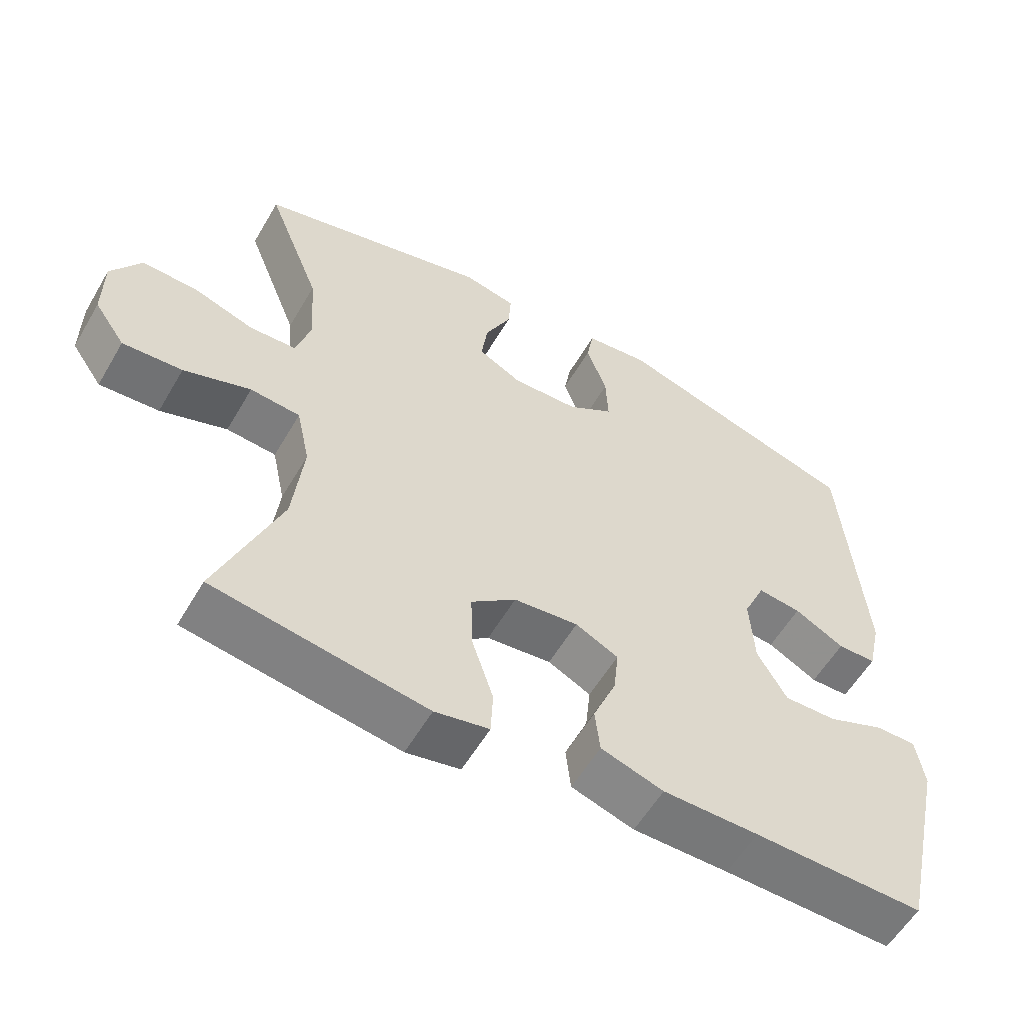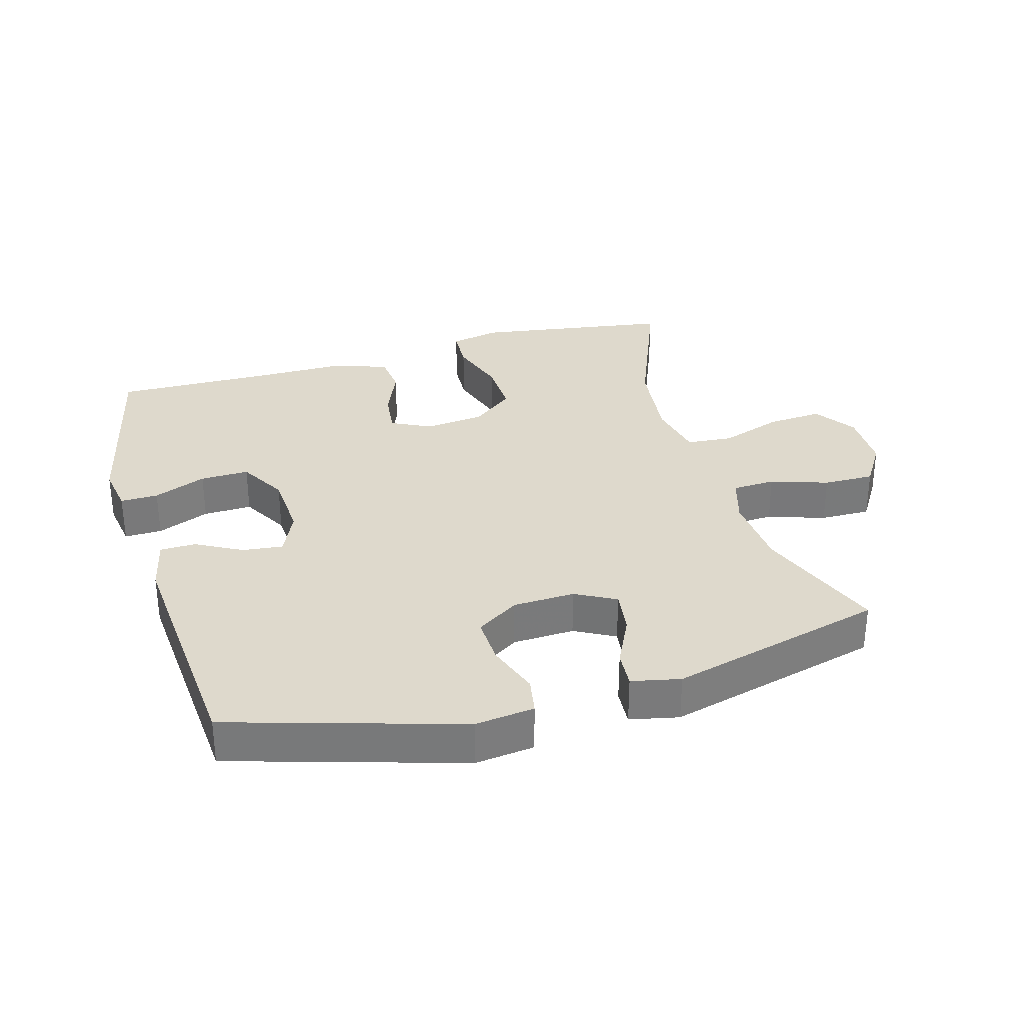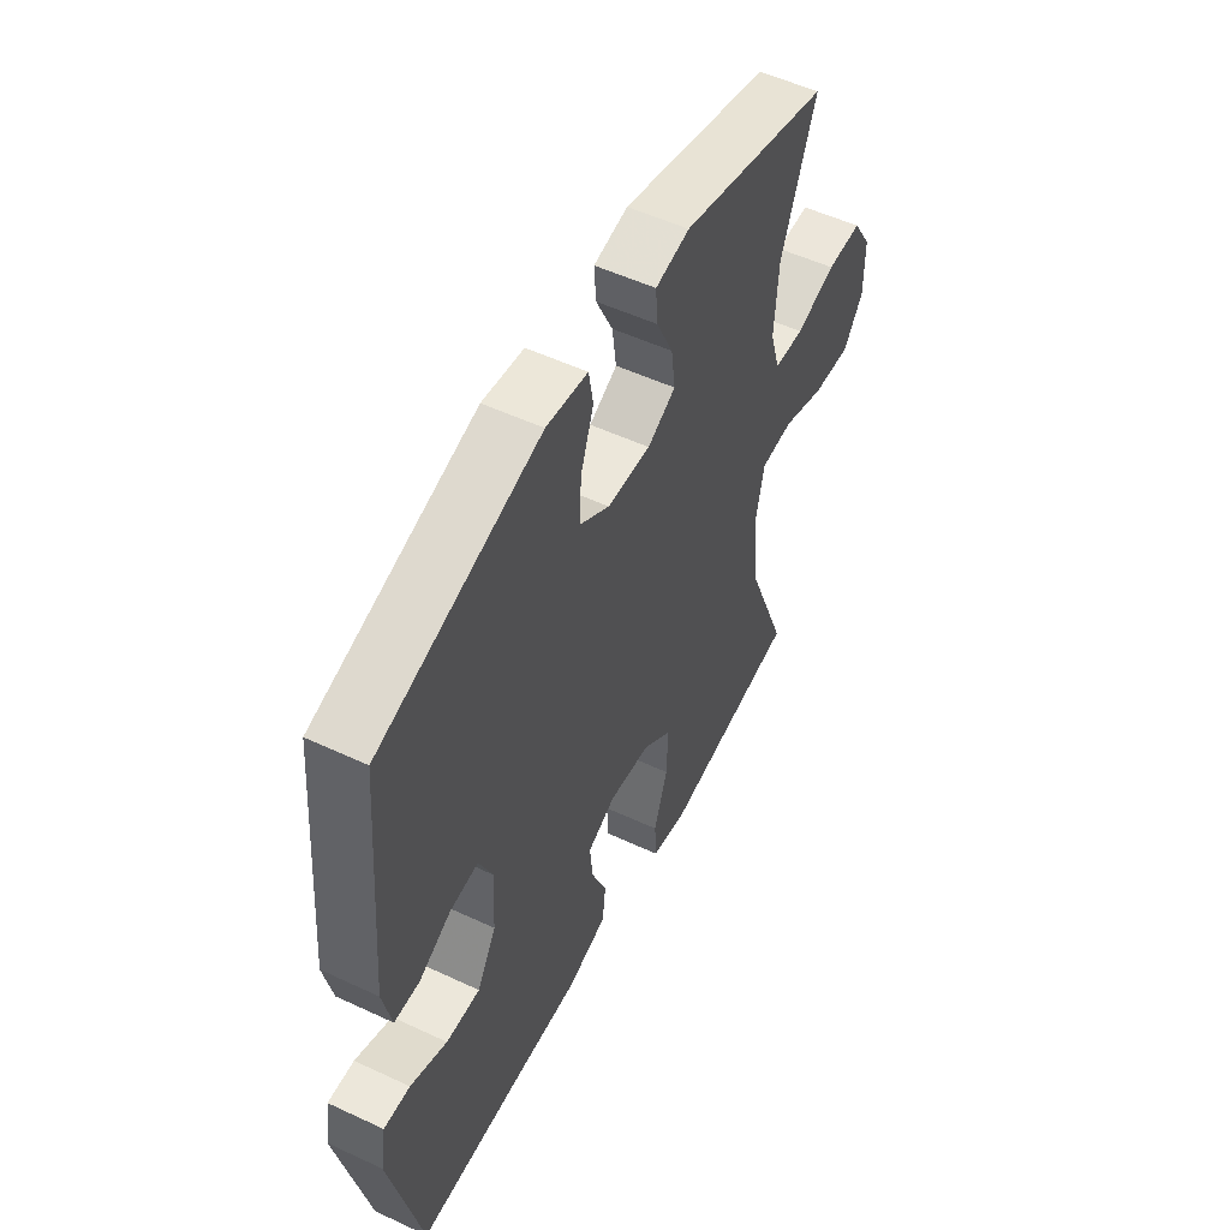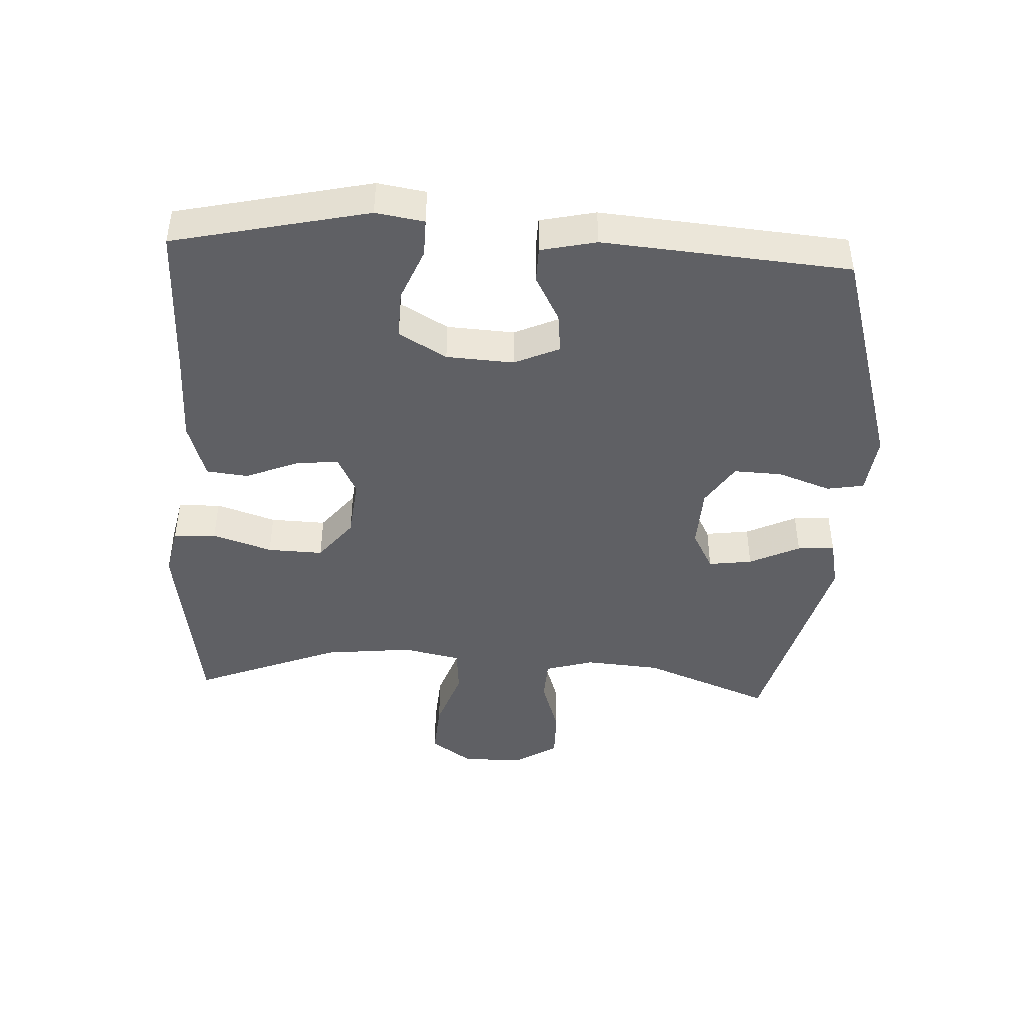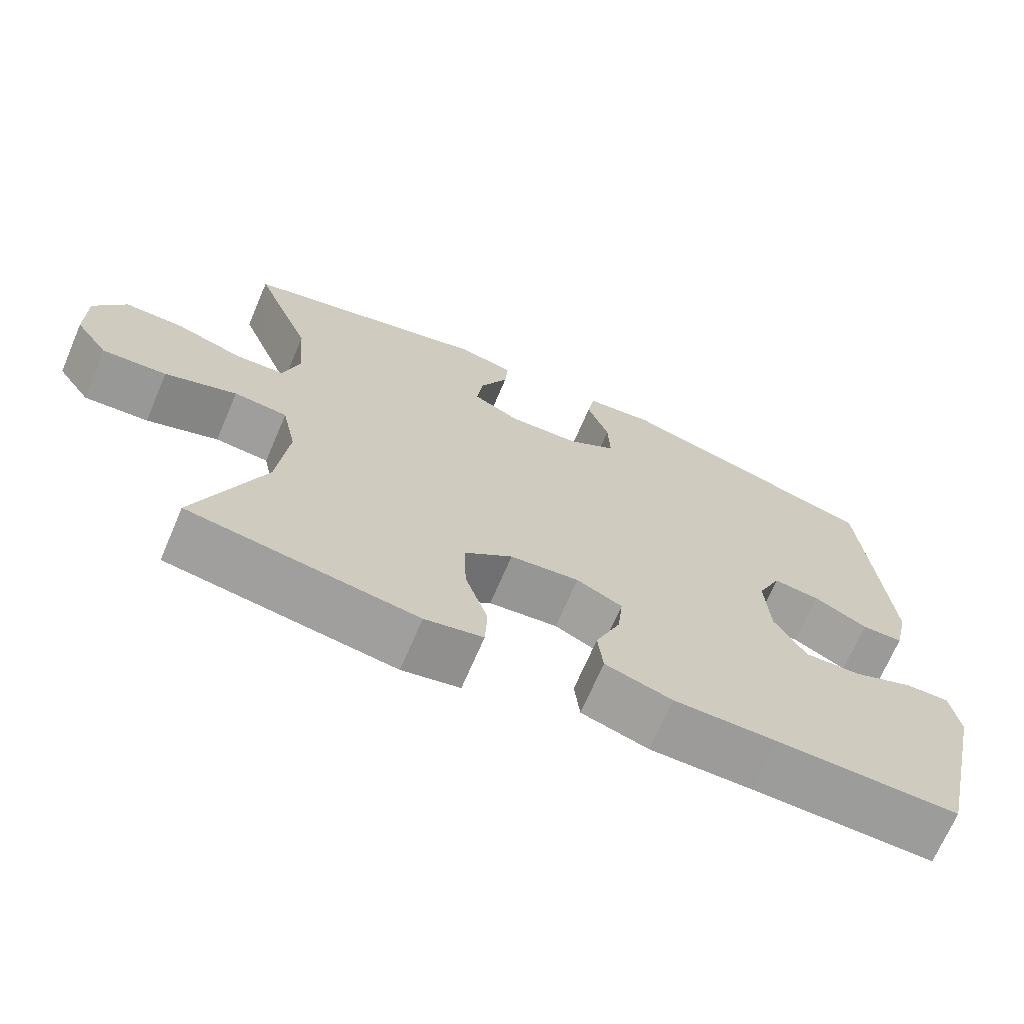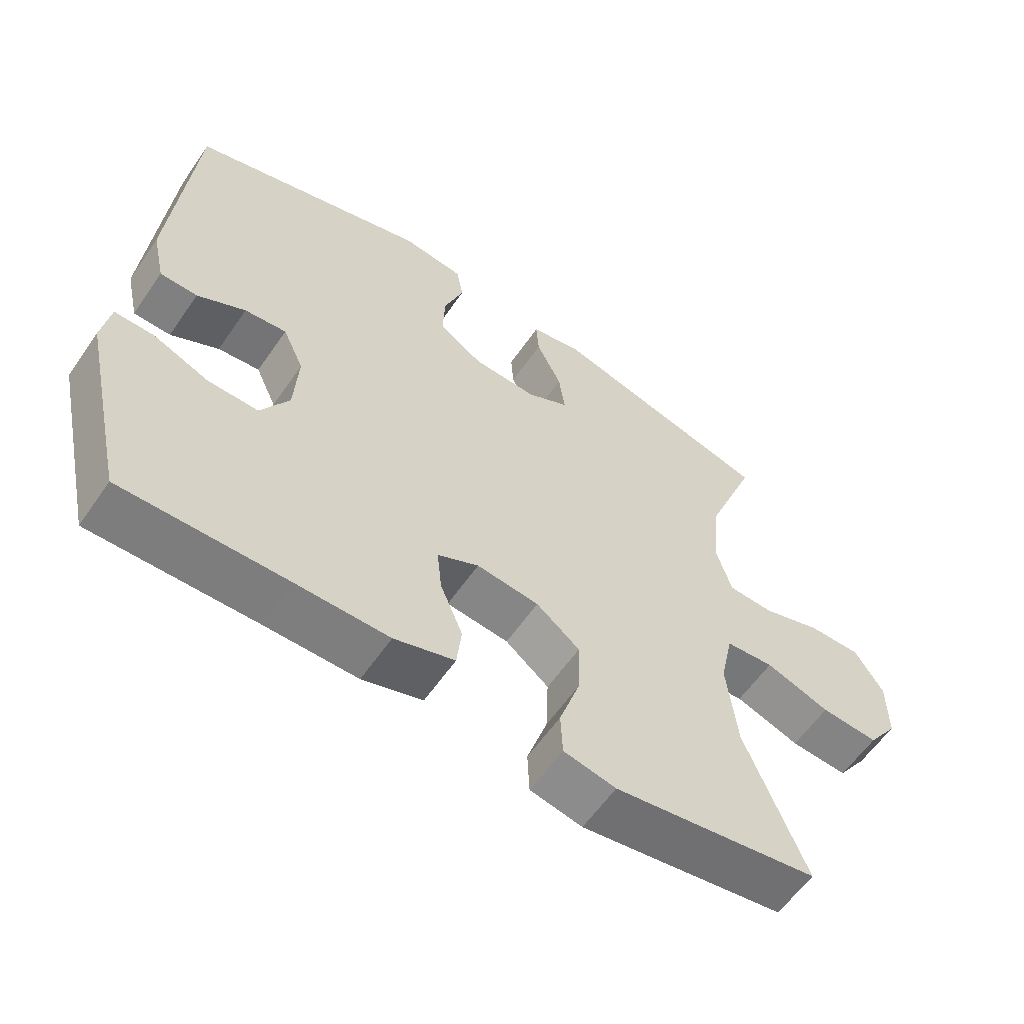
<metadata>
{"format":"obj","ext":"obj","renderer":"f3d","projection":"perspective","resolution":1024,"background":"white","views":[{"elev":-57.3,"azim":149.9,"up":"+Z"},{"elev":32.2,"azim":-15.9,"up":"+Y"},{"elev":53.0,"azim":-63.4,"up":"+Z"},{"elev":-44.0,"azim":-93.0,"up":"+Y"},{"elev":-69.7,"azim":156.8,"up":"+Z"},{"elev":-59.5,"azim":-34.4,"up":"+Z"}]}
</metadata>
<code>
v -0.5 0.07 -0.5
v -0.567 0.07 -0.201
v -0.555 0.07 -0.127
v -0.497 0.07 -0.128
v -0.416 0.07 -0.161
v -0.341 0.07 -0.163
v -0.299 0.07 -0.09
v -0.293 0.07 0.013
v -0.324 0.07 0.082
v -0.386 0.07 0.075
v -0.457 0.07 0.037
v -0.512 0.07 0.038
v -0.531 0.07 0.123
v -0.5 0.07 0.5
v -0.147 0.07 0.605
v -0.056 0.07 0.594
v -0.046 0.07 0.537
v -0.075 0.07 0.456
v -0.078 0.07 0.382
v -0.013 0.07 0.34
v 0.082 0.07 0.336
v 0.144 0.07 0.369
v 0.135 0.07 0.436
v 0.098 0.07 0.513
v 0.094 0.07 0.57
v 0.169 0.07 0.586
v 0.5 0.07 0.5
v 0.423 0.07 0.303
v 0.414 0.07 0.187
v 0.436 0.07 0.113
v 0.502 0.07 0.11
v 0.59 0.07 0.139
v 0.668 0.07 0.14
v 0.71 0.07 0.073
v 0.71 0.07 -0.021
v 0.666 0.07 -0.084
v 0.581 0.07 -0.078
v 0.486 0.07 -0.045
v 0.415 0.07 -0.051
v 0.396 0.07 -0.14
v 0.411 0.07 -0.276
v 0.5 0.07 -0.5
v 0.317 0.07 -0.528
v 0.198 0.07 -0.546
v 0.121 0.07 -0.53
v 0.118 0.07 -0.465
v 0.148 0.07 -0.374
v 0.151 0.07 -0.289
v 0.087 0.07 -0.238
v -0.005 0.07 -0.228
v -0.066 0.07 -0.258
v -0.059 0.07 -0.324
v -0.026 0.07 -0.404
v -0.033 0.07 -0.468
v -0.122 0.07 -0.496
v -0.258 0.07 -0.496
v -0.5 0 -0.5
v -0.567 0 -0.201
v -0.555 0 -0.127
v -0.497 0 -0.128
v -0.416 0 -0.161
v -0.341 0 -0.163
v -0.299 0 -0.09
v -0.293 0 0.013
v -0.324 0 0.082
v -0.386 0 0.075
v -0.457 0 0.037
v -0.512 0 0.038
v -0.531 0 0.123
v -0.5 0 0.5
v -0.147 0 0.605
v -0.056 0 0.594
v -0.046 0 0.537
v -0.075 0 0.456
v -0.078 0 0.382
v -0.013 0 0.34
v 0.082 0 0.336
v 0.144 0 0.369
v 0.135 0 0.436
v 0.098 0 0.513
v 0.094 0 0.57
v 0.169 0 0.586
v 0.5 0 0.5
v 0.423 0 0.303
v 0.414 0 0.187
v 0.436 0 0.113
v 0.502 0 0.11
v 0.59 0 0.139
v 0.668 0 0.14
v 0.71 0 0.073
v 0.71 0 -0.021
v 0.666 0 -0.084
v 0.581 0 -0.078
v 0.486 0 -0.045
v 0.415 0 -0.051
v 0.396 0 -0.14
v 0.411 0 -0.276
v 0.5 0 -0.5
v 0.317 0 -0.528
v 0.198 0 -0.546
v 0.121 0 -0.53
v 0.118 0 -0.465
v 0.148 0 -0.374
v 0.151 0 -0.289
v 0.087 0 -0.238
v -0.005 0 -0.228
v -0.066 0 -0.258
v -0.059 0 -0.324
v -0.026 0 -0.404
v -0.033 0 -0.468
v -0.122 0 -0.496
v -0.258 0 -0.496
f 54 55 56
f 53 54 56
f 52 53 56
f 1 2 3
f 56 1 3
f 52 56 3
f 51 52 3
f 45 46 47
f 44 45 47
f 43 44 47
f 42 43 47
f 41 42 47
f 40 41 47 48
f 39 40 48 49
f 36 37 38
f 35 36 38
f 34 35 38
f 33 34 38
f 32 33 38
f 31 32 38
f 30 31 38 39
f 39 49 50
f 30 39 50
f 29 30 50
f 26 27 28
f 25 26 28
f 24 25 28
f 23 24 28
f 22 23 28 29
f 16 17 18
f 15 16 18
f 14 15 18
f 13 14 18
f 12 13 18
f 11 12 18
f 10 11 18
f 9 10 18 19
f 8 9 19 20
f 3 4 5
f 51 3 5
f 51 5 6
f 51 6 7
f 50 51 7
f 29 50 7
f 22 29 7
f 21 22 7
f 7 8 20 21
f 112 111 110
f 112 110 109
f 112 109 108
f 59 58 57
f 59 57 112
f 59 112 108
f 59 108 107
f 103 102 101
f 103 101 100
f 103 100 99
f 103 99 98
f 103 98 97
f 104 103 97 96
f 105 104 96 95
f 94 93 92
f 94 92 91
f 94 91 90
f 94 90 89
f 94 89 88
f 94 88 87
f 95 94 87 86
f 106 105 95
f 106 95 86
f 106 86 85
f 84 83 82
f 84 82 81
f 84 81 80
f 84 80 79
f 85 84 79 78
f 74 73 72
f 74 72 71
f 74 71 70
f 74 70 69
f 74 69 68
f 74 68 67
f 74 67 66
f 75 74 66 65
f 76 75 65 64
f 61 60 59
f 61 59 107
f 62 61 107
f 63 62 107
f 63 107 106
f 63 106 85
f 63 85 78
f 63 78 77
f 77 76 64 63
f 1 57 58 2
f 2 58 59 3
f 3 59 60 4
f 4 60 61 5
f 5 61 62 6
f 6 62 63 7
f 7 63 64 8
f 8 64 65 9
f 9 65 66 10
f 10 66 67 11
f 11 67 68 12
f 12 68 69 13
f 13 69 70 14
f 14 70 71 15
f 15 71 72 16
f 16 72 73 17
f 17 73 74 18
f 18 74 75 19
f 19 75 76 20
f 20 76 77 21
f 21 77 78 22
f 22 78 79 23
f 23 79 80 24
f 24 80 81 25
f 25 81 82 26
f 26 82 83 27
f 27 83 84 28
f 28 84 85 29
f 29 85 86 30
f 30 86 87 31
f 31 87 88 32
f 32 88 89 33
f 33 89 90 34
f 34 90 91 35
f 35 91 92 36
f 36 92 93 37
f 37 93 94 38
f 38 94 95 39
f 39 95 96 40
f 40 96 97 41
f 41 97 98 42
f 42 98 99 43
f 43 99 100 44
f 44 100 101 45
f 45 101 102 46
f 46 102 103 47
f 47 103 104 48
f 48 104 105 49
f 49 105 106 50
f 50 106 107 51
f 51 107 108 52
f 52 108 109 53
f 53 109 110 54
f 54 110 111 55
f 55 111 112 56
f 56 112 57 1

</code>
